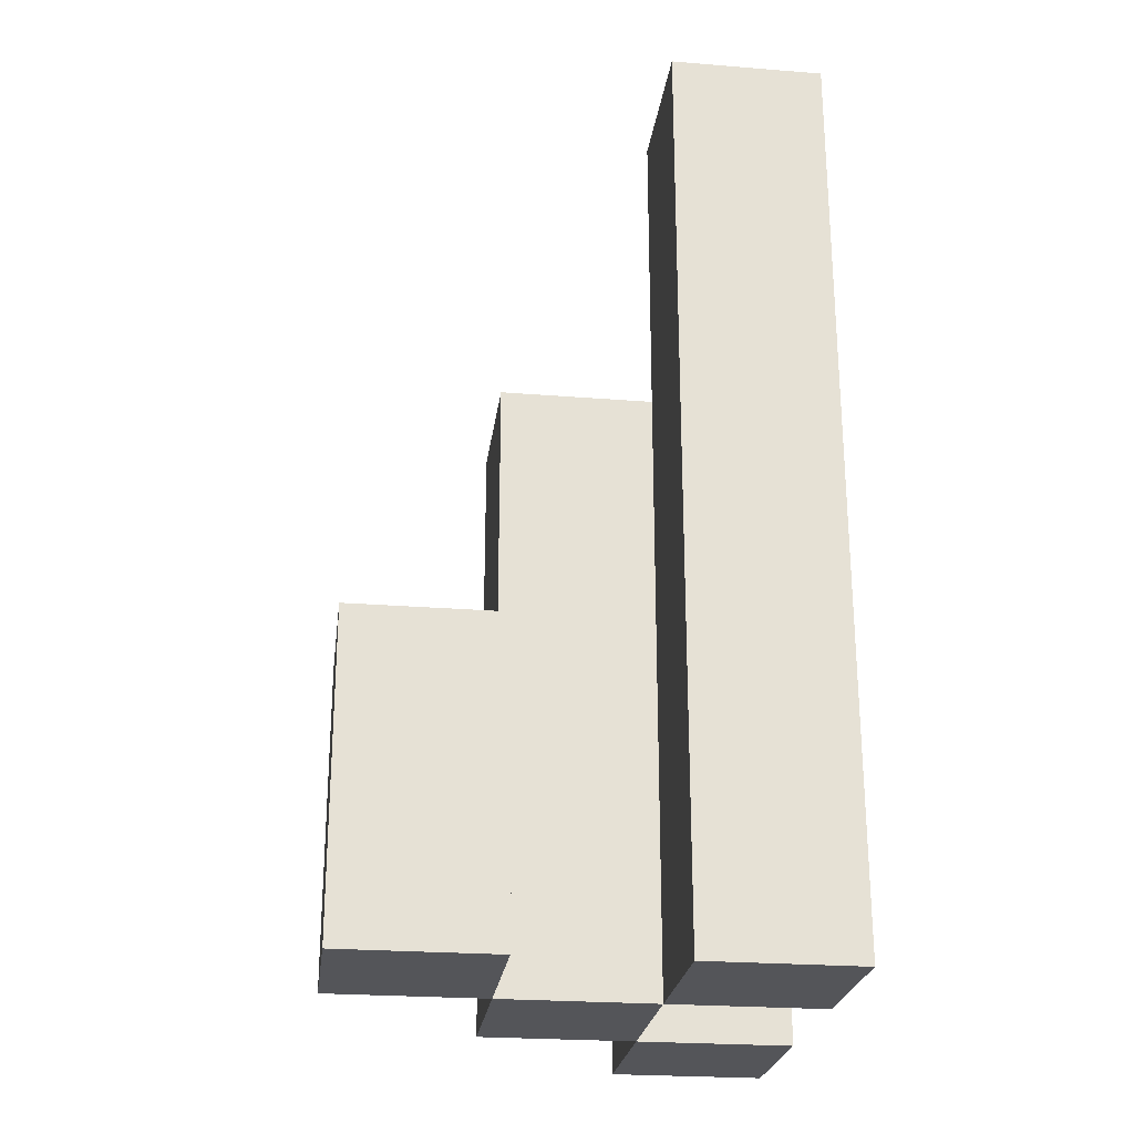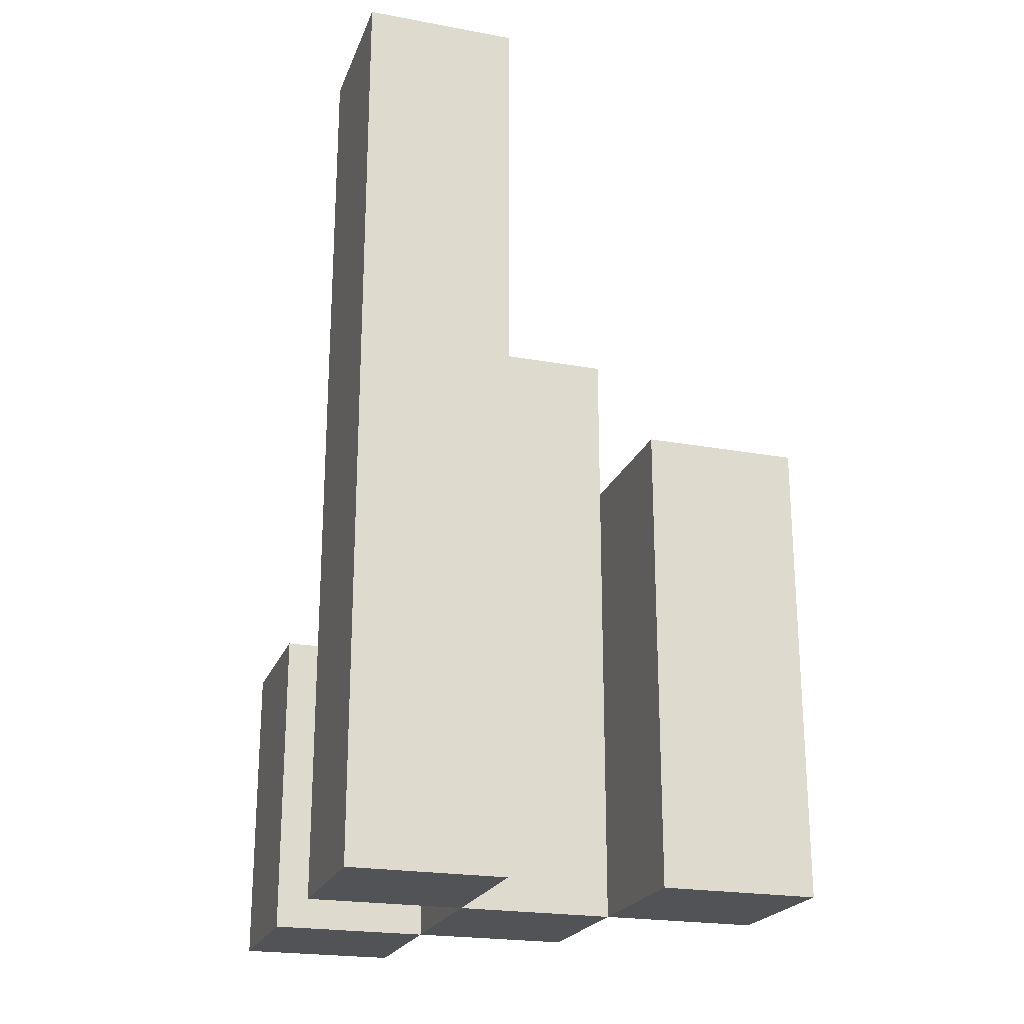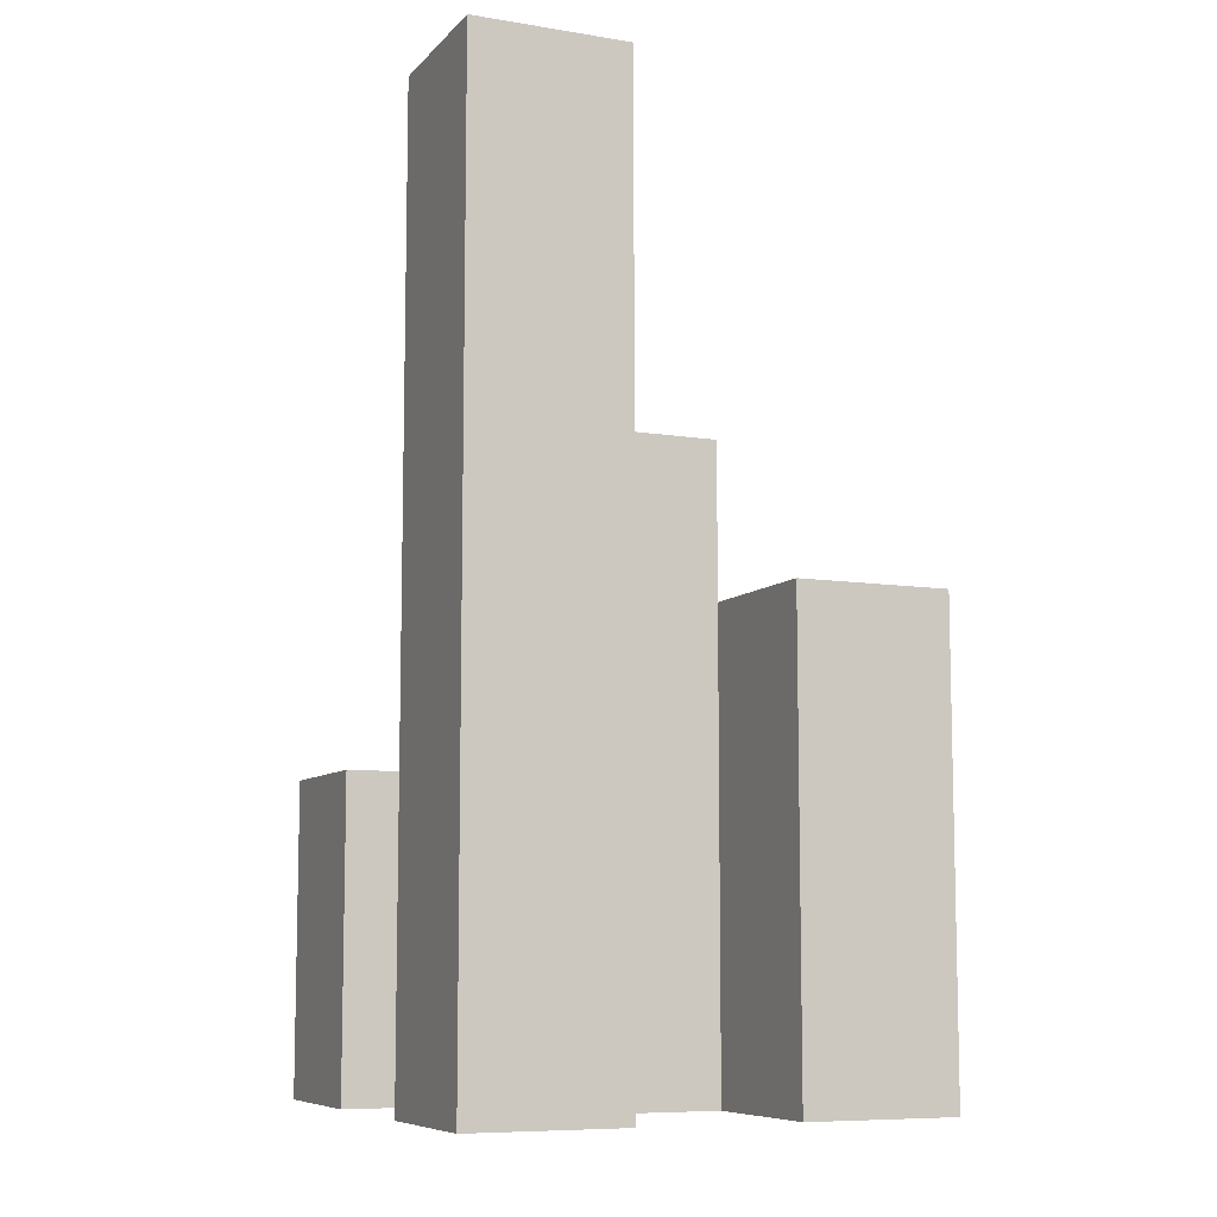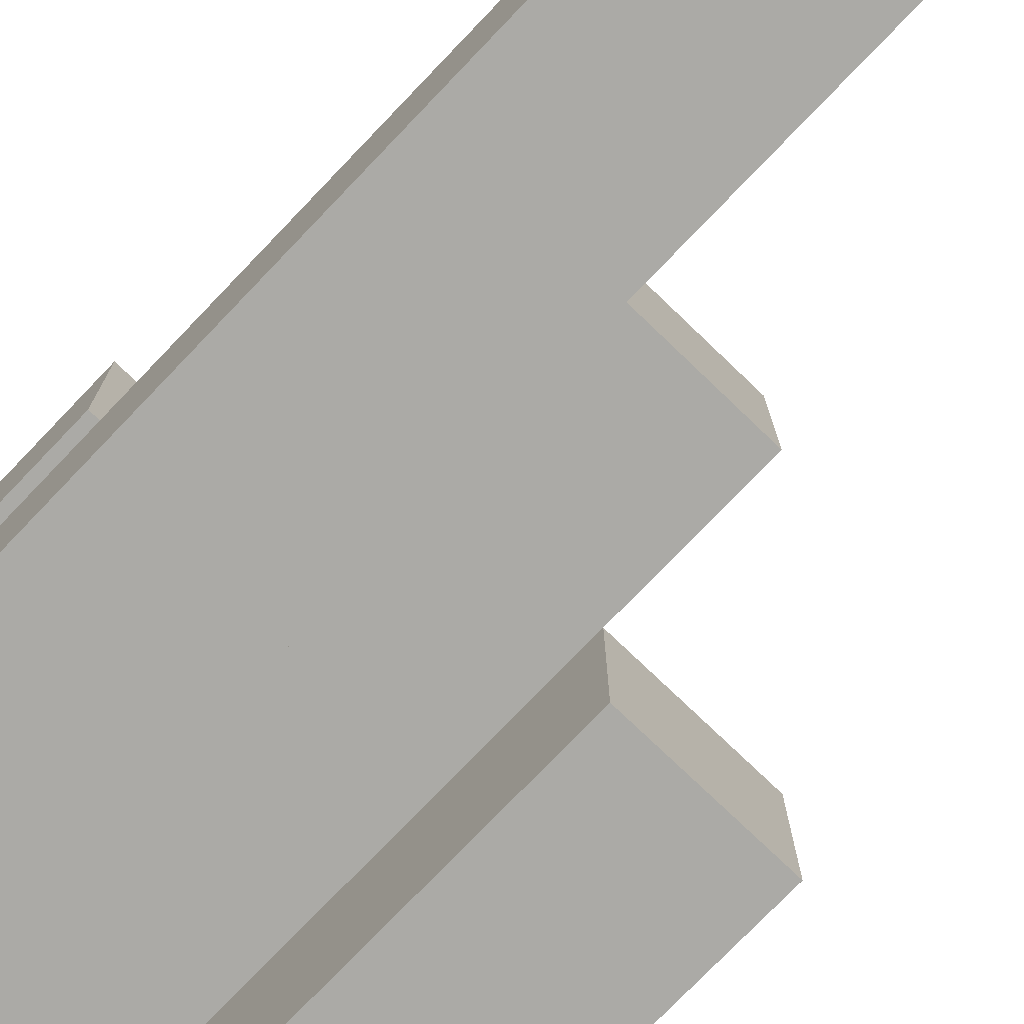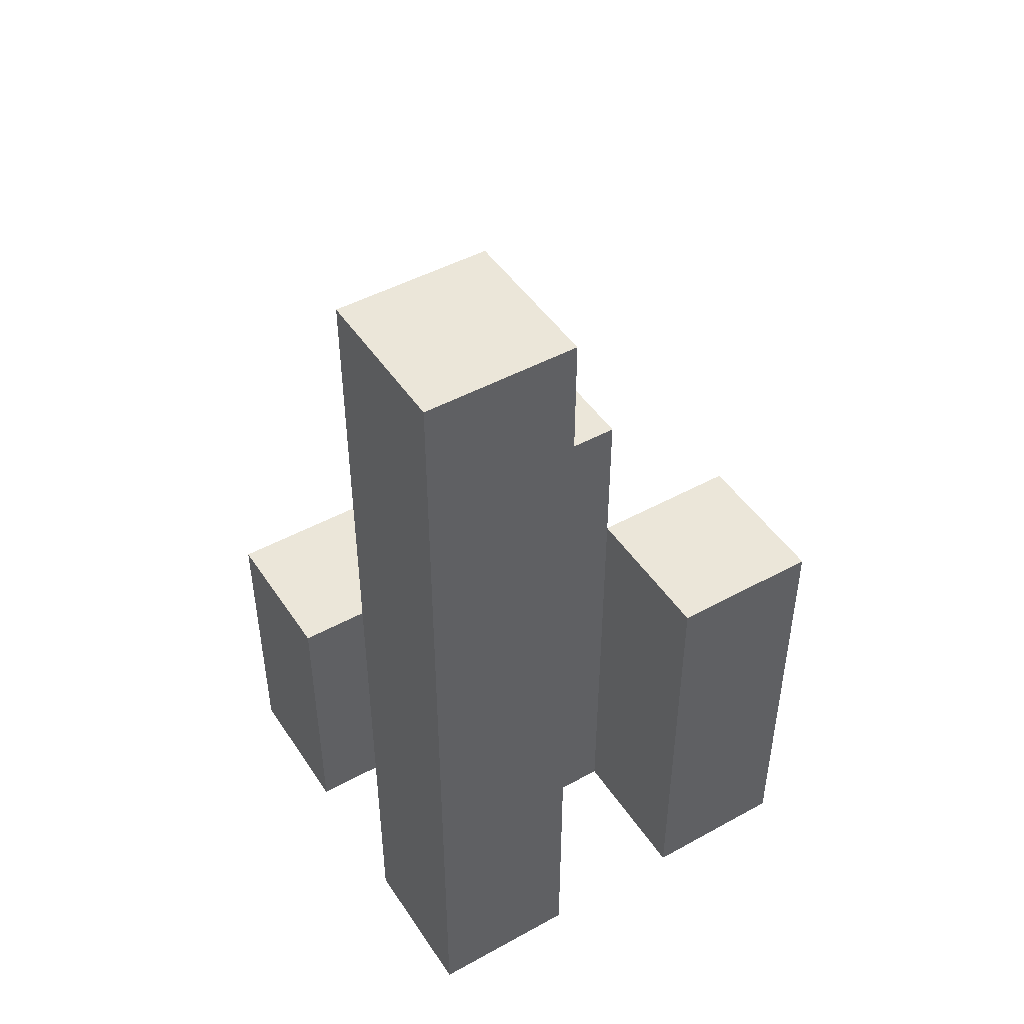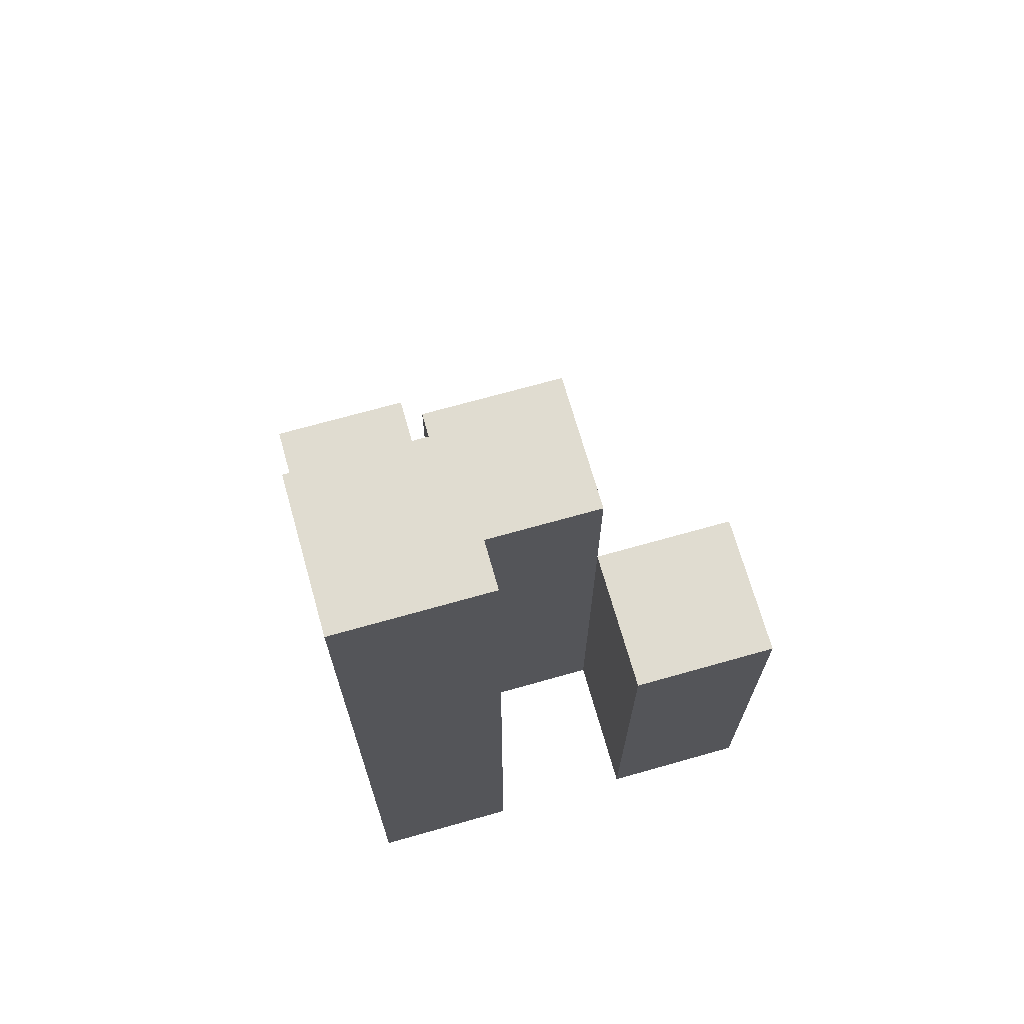
<metadata>
{"format":"obj","ext":"obj","renderer":"f3d","projection":"perspective","resolution":1024,"background":"white","views":[{"elev":-24.8,"azim":82.6,"up":"+Y"},{"elev":-22.3,"azim":162.4,"up":"+Y"},{"elev":-8.4,"azim":156.4,"up":"+Y"},{"elev":-75.9,"azim":136.2,"up":"+Z"},{"elev":46.9,"azim":148.1,"up":"+Y"},{"elev":69.6,"azim":164.2,"up":"+Y"}]}
</metadata>
<code>
o
v 31 0.9 18.6
v 31 0.9 18.7
v 31 0.9 18.8
v 31 0.9 18.9
v 31 1 18.8
v 31 1 18.9
v 31 1.1 18.8
v 31 1.1 18.9
v 31 1.4 18.6
v 31 1.4 18.7
v 31 1.5 18.6
v 31 1.5 18.7
v 30.9 0.9 18.7
v 30.9 0.9 18.8
v 30.9 1 18.8
v 30.9 1.1 18.8
v 30.9 1.2 18.7
v 30.9 1.2 18.8
v 30.9 1.3 18.7
v 30.9 1.3 18.8
v 30.8 0.9 18.6
v 30.8 0.9 18.7
v 30.8 1.1 18.6
v 30.8 1.1 18.7
v 30.8 1.2 18.6
v 30.8 1.2 18.7
v 30.9 0.9 18.6
v 30.9 0.9 18.7
v 30.9 0.9 18.8
v 30.9 0.9 18.9
v 30.9 1 18.8
v 30.9 1 18.9
v 30.9 1.1 18.8
v 30.9 1.1 18.9
v 30.9 1.2 18.7
v 30.9 1.3 18.7
v 30.9 1.4 18.6
v 30.9 1.4 18.7
v 30.9 1.5 18.6
v 30.9 1.5 18.7
v 30.8 0.9 18.7
v 30.8 0.9 18.8
v 30.8 1.1 18.7
v 30.8 1.2 18.7
v 30.8 1.2 18.8
v 30.8 1.3 18.7
v 30.8 1.3 18.8
v 30.7 0.9 18.6
v 30.7 0.9 18.7
v 30.7 1.1 18.6
v 30.7 1.1 18.7
v 30.7 1.2 18.6
v 30.7 1.2 18.7
v 31 0.9 18.6
v 31 1.4 18.6
v 31 1.5 18.6
v 30.9 0.9 18.6
v 30.9 1.4 18.6
v 30.9 1.5 18.6
v 30.8 0.9 18.6
v 30.8 1.1 18.6
v 30.8 1.2 18.6
v 30.7 0.9 18.6
v 30.7 1.1 18.6
v 30.7 1.2 18.6
v 30.9 0.9 18.7
v 30.9 1.2 18.7
v 30.9 1.3 18.7
v 30.8 0.9 18.7
v 30.8 1.1 18.7
v 30.8 1.2 18.7
v 30.8 1.3 18.7
v 31 0.9 18.8
v 31 1 18.8
v 31 1.1 18.8
v 30.9 0.9 18.8
v 30.9 1 18.8
v 30.9 1.1 18.8
v 31 0.9 18.7
v 31 1.4 18.7
v 31 1.5 18.7
v 30.9 0.9 18.7
v 30.9 1.2 18.7
v 30.9 1.3 18.7
v 30.9 1.4 18.7
v 30.9 1.5 18.7
v 30.8 0.9 18.7
v 30.8 1.1 18.7
v 30.8 1.2 18.7
v 30.7 0.9 18.7
v 30.7 1.1 18.7
v 30.7 1.2 18.7
v 30.9 0.9 18.8
v 30.9 1 18.8
v 30.9 1.1 18.8
v 30.9 1.2 18.8
v 30.9 1.3 18.8
v 30.8 0.9 18.8
v 30.8 1.2 18.8
v 30.8 1.3 18.8
v 31 0.9 18.9
v 31 1 18.9
v 31 1.1 18.9
v 30.9 0.9 18.9
v 30.9 1 18.9
v 30.9 1.1 18.9
v 31 0.9 18.6
v 30.9 0.9 18.6
v 30.8 0.9 18.6
v 30.7 0.9 18.6
v 31 0.9 18.7
v 30.9 0.9 18.7
v 30.8 0.9 18.7
v 30.7 0.9 18.7
v 31 0.9 18.8
v 30.9 0.9 18.8
v 30.8 0.9 18.8
v 31 0.9 18.9
v 30.9 0.9 18.9
v 31 1.1 18.8
v 30.9 1.1 18.8
v 31 1.1 18.9
v 30.9 1.1 18.9
v 30.8 1.2 18.6
v 30.7 1.2 18.6
v 30.8 1.2 18.7
v 30.7 1.2 18.7
v 30.9 1.3 18.7
v 30.8 1.3 18.7
v 30.9 1.3 18.8
v 30.8 1.3 18.8
v 31 1.5 18.6
v 30.9 1.5 18.6
v 31 1.5 18.7
v 30.9 1.5 18.7
f 5 4 3
f 6 4 5
f 7 6 5
f 8 6 7
f 9 2 1
f 10 2 9
f 11 10 9
f 12 10 11
f 15 14 13
f 16 15 13
f 17 16 13
f 18 16 17
f 19 18 17
f 20 18 19
f 23 22 21
f 24 22 23
f 25 24 23
f 26 24 25
f 29 30 31
f 31 30 32
f 31 32 33
f 33 32 34
f 27 28 35
f 27 35 36
f 27 36 37
f 37 36 38
f 37 38 39
f 39 38 40
f 41 42 43
f 43 42 44
f 44 42 45
f 44 45 46
f 46 45 47
f 48 49 50
f 50 49 51
f 50 51 52
f 52 51 53
f 57 55 54
f 58 56 55
f 58 55 57
f 59 56 58
f 63 61 60
f 64 62 61
f 64 61 63
f 65 62 64
f 69 67 66
f 70 67 69
f 71 68 67
f 71 67 70
f 72 68 71
f 76 74 73
f 77 75 74
f 77 74 76
f 78 75 77
f 79 80 82
f 82 80 83
f 83 80 84
f 80 81 85
f 84 80 85
f 85 81 86
f 87 88 90
f 88 89 91
f 90 88 91
f 91 89 92
f 93 94 98
f 94 95 98
f 95 96 98
f 96 97 99
f 98 96 99
f 99 97 100
f 101 102 104
f 102 103 105
f 104 102 105
f 105 103 106
f 111 108 107
f 112 108 111
f 113 110 109
f 114 110 113
f 116 113 112
f 117 113 116
f 118 116 115
f 119 116 118
f 120 121 122
f 122 121 123
f 124 125 126
f 126 125 127
f 128 129 130
f 130 129 131
f 132 133 134
f 134 133 135

</code>
